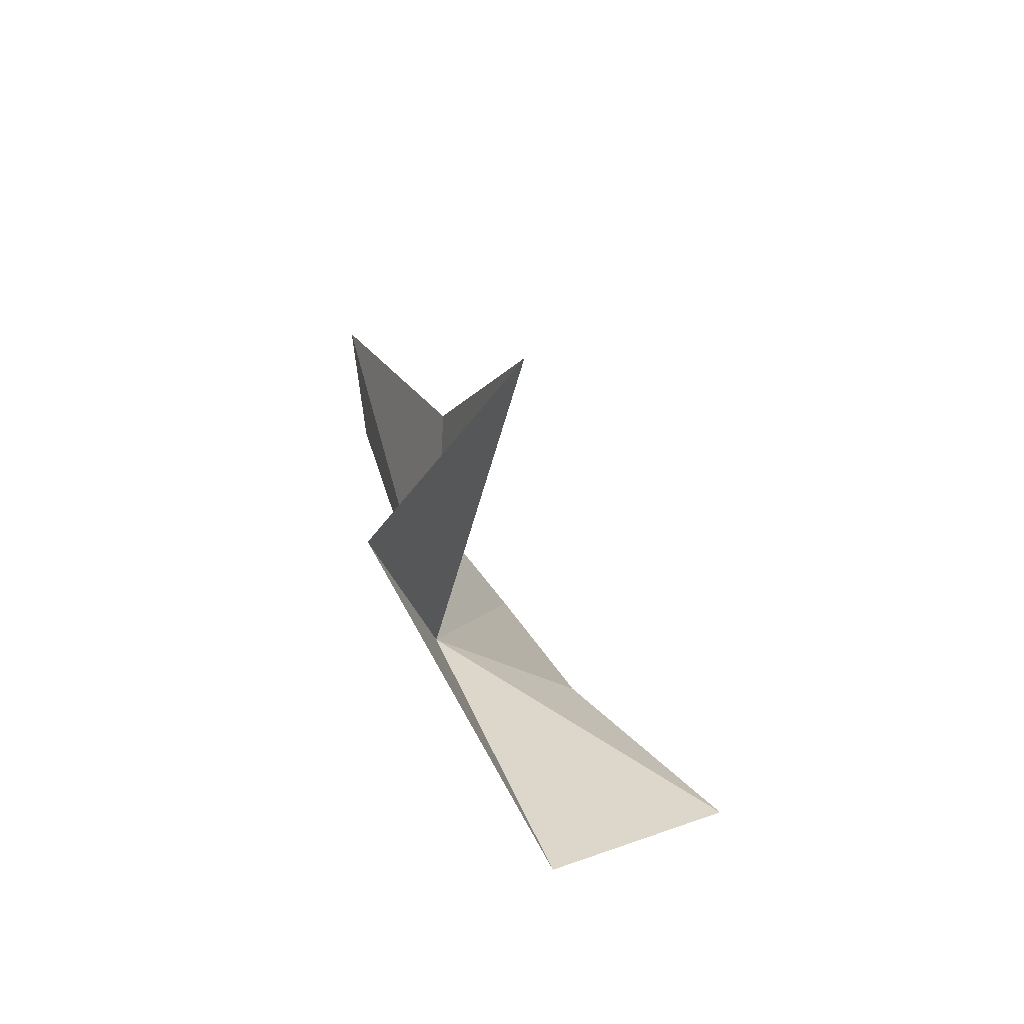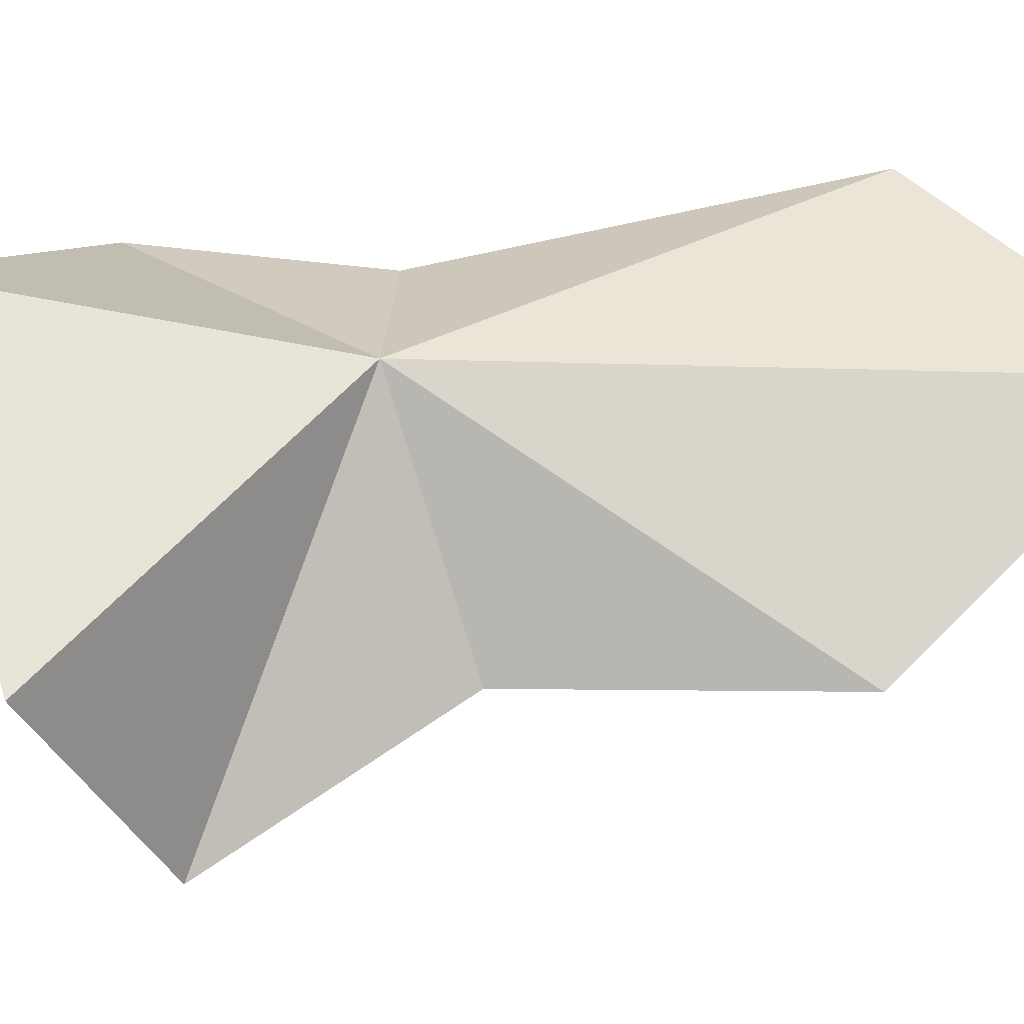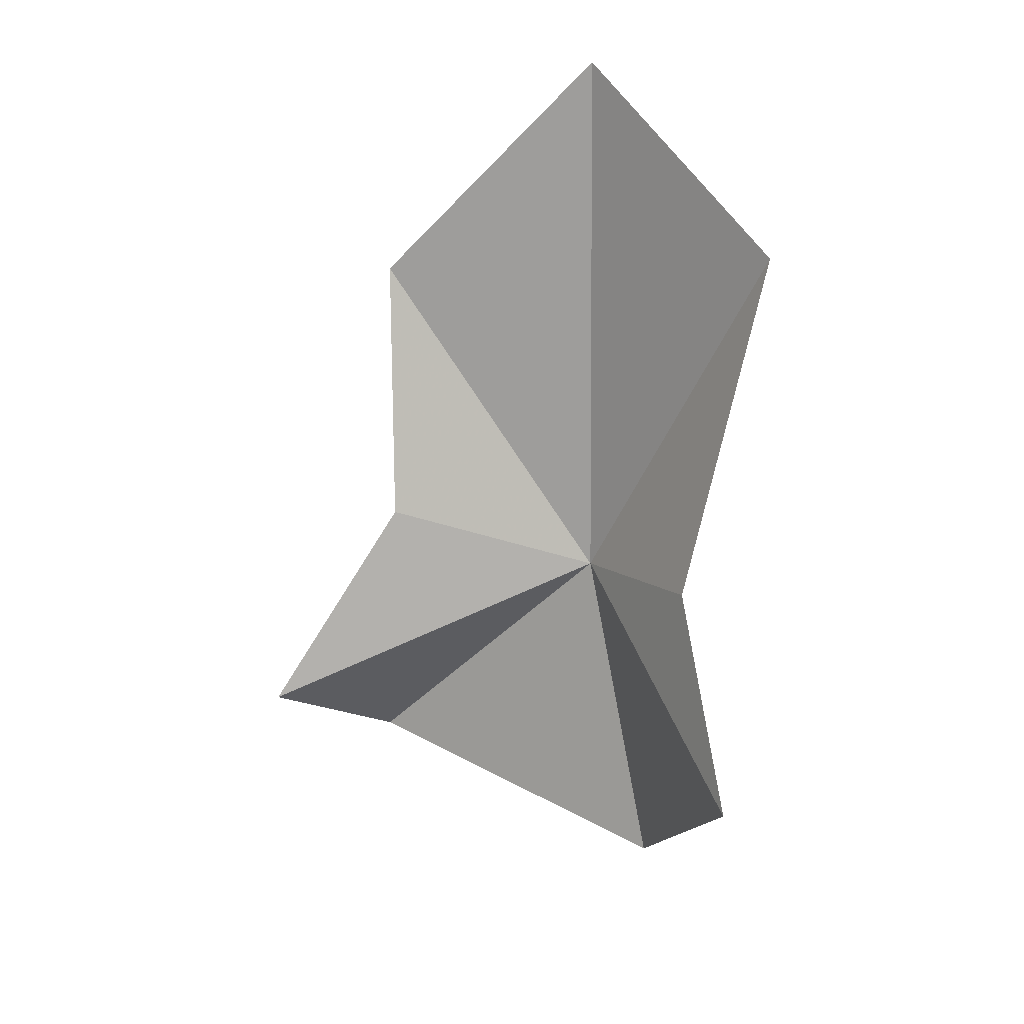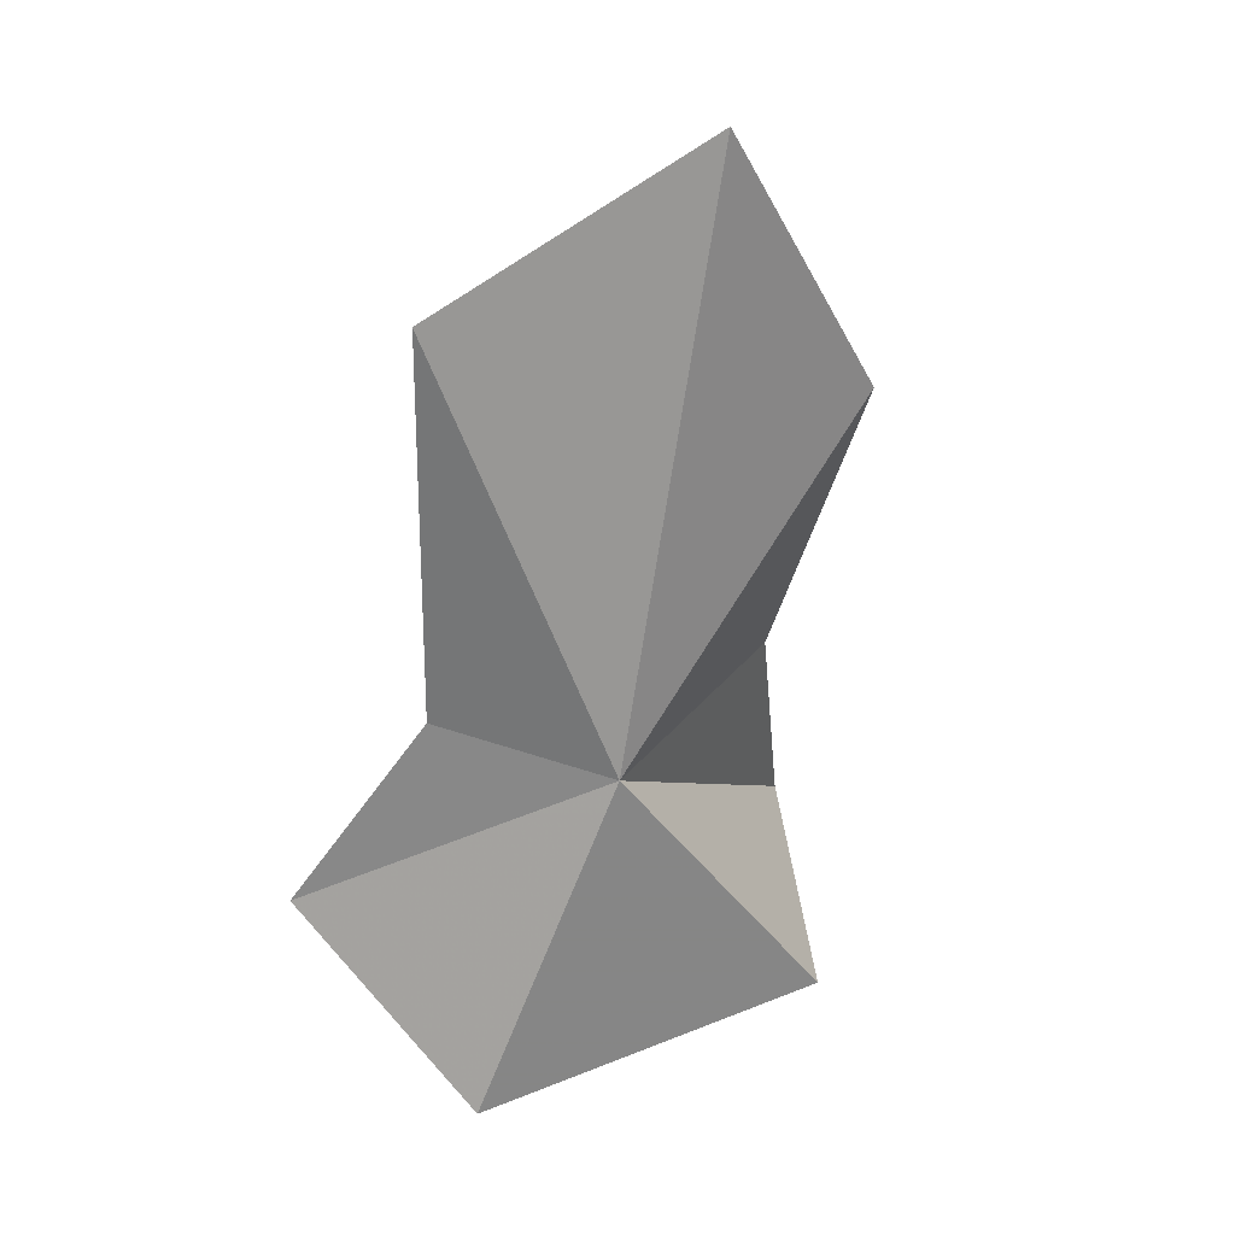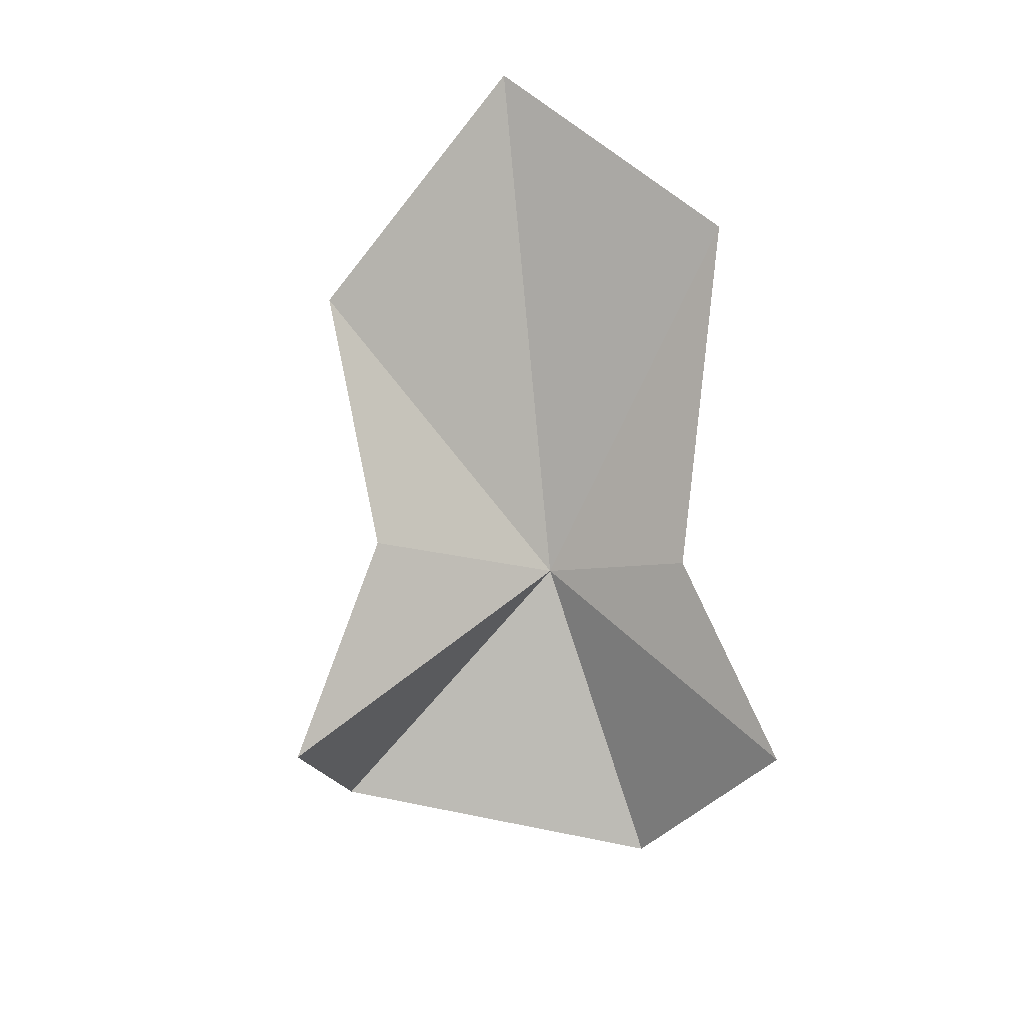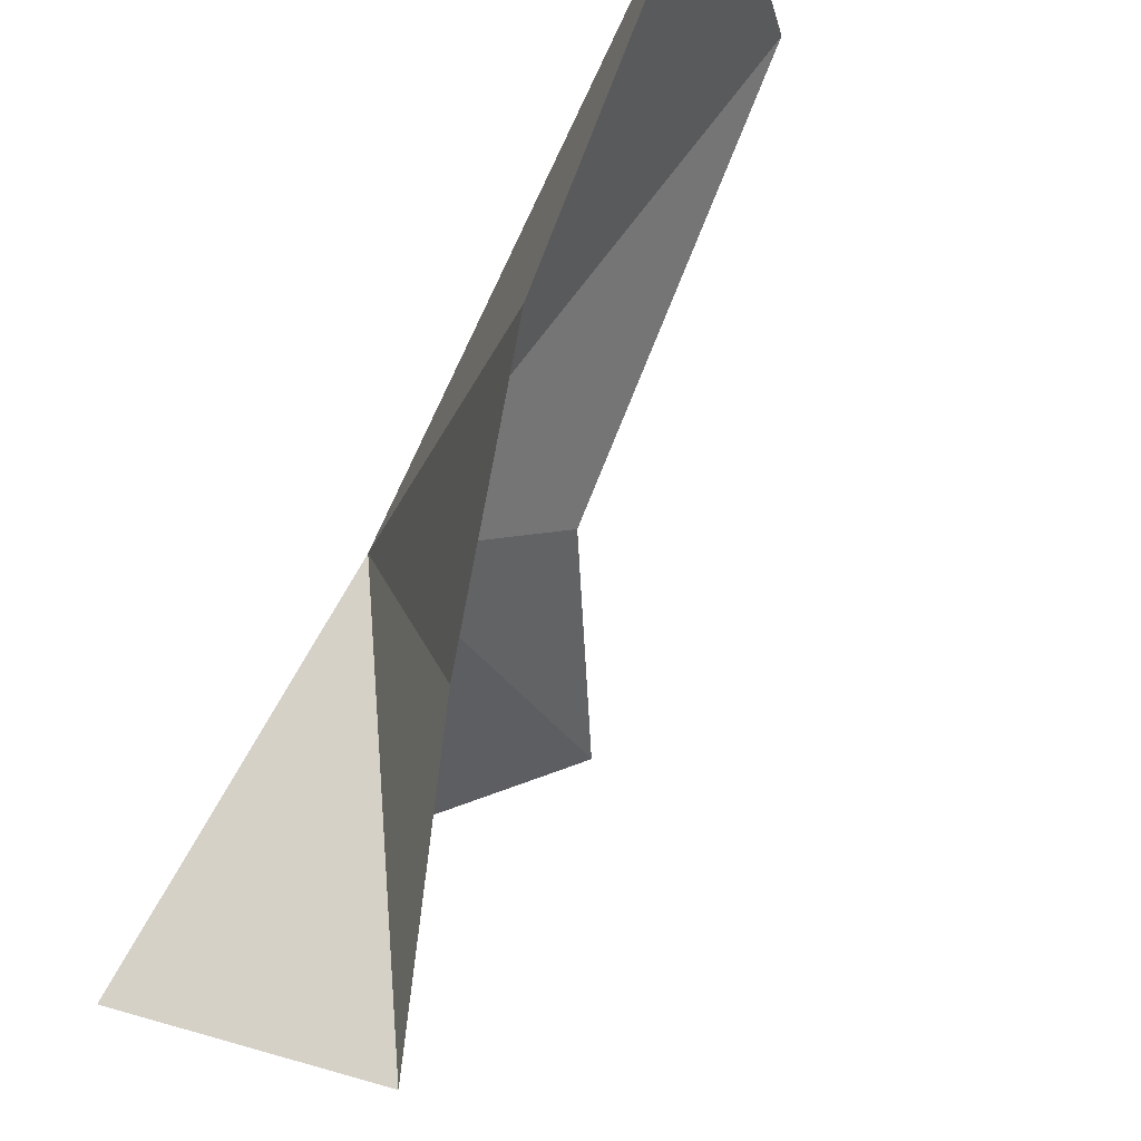
<metadata>
{"format":"obj","ext":"obj","renderer":"f3d","projection":"perspective","resolution":1024,"background":"white","views":[{"elev":-64.5,"azim":3.7,"up":"+Z"},{"elev":-8.4,"azim":-104.4,"up":"+Y"},{"elev":29.2,"azim":90.9,"up":"+Z"},{"elev":13.5,"azim":-137.0,"up":"+Z"},{"elev":20.0,"azim":64.9,"up":"+Z"},{"elev":-56.0,"azim":-34.5,"up":"+Y"}]}
</metadata>
<code>
v -26.79 29.46 10.26
v -27.67 22.98 3.58
v -23.73 19.98 7.267
v -29.77 29.27 25.12
v -29.23 23.34 19
v -19.22 33.17 6.41
v -23.04 32.01 11.44
v -23.76 31.26 1.56
v -26.2 23.51 12.36
v -25.19 34.15 20.99
f 1 2 3
f 1 5 4
f 1 7 6
f 1 8 2
f 1 9 5
f 1 6 8
f 1 4 10
f 1 3 9
f 1 10 7

</code>
